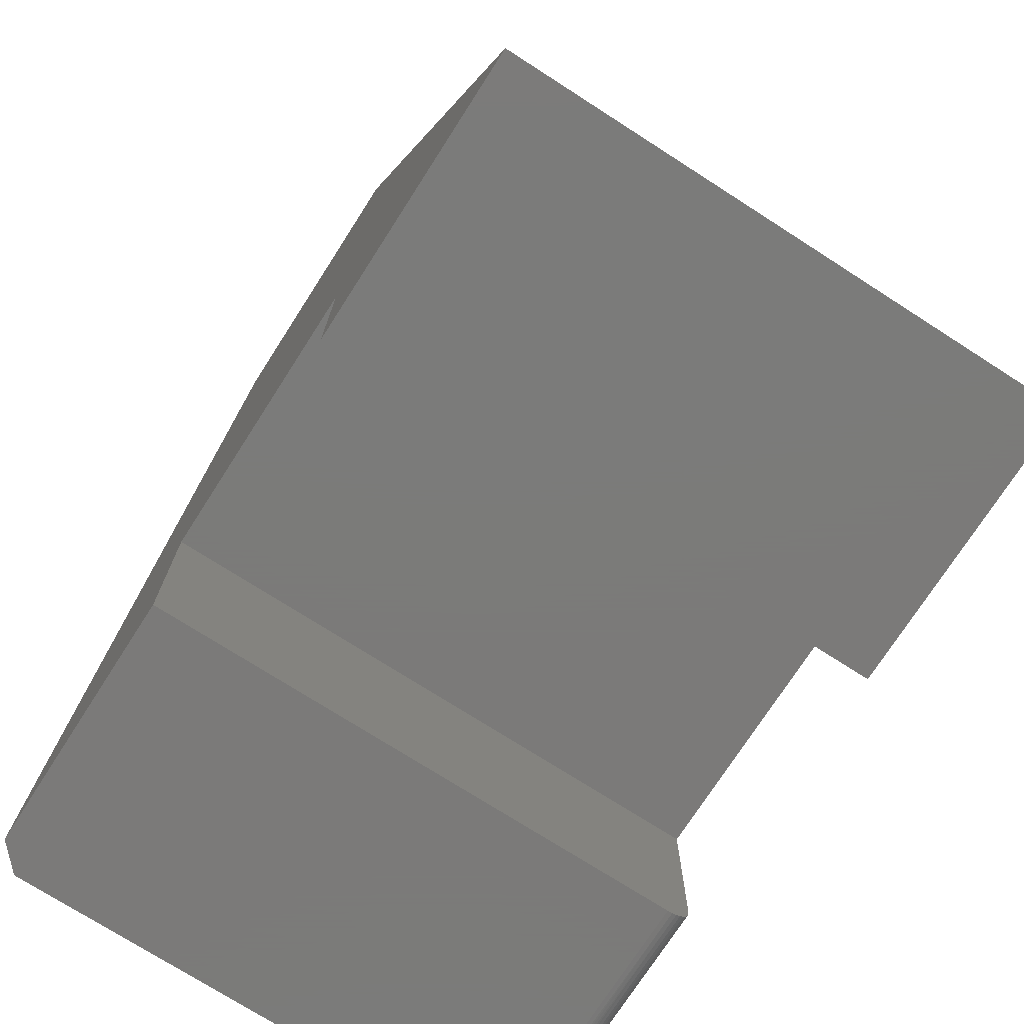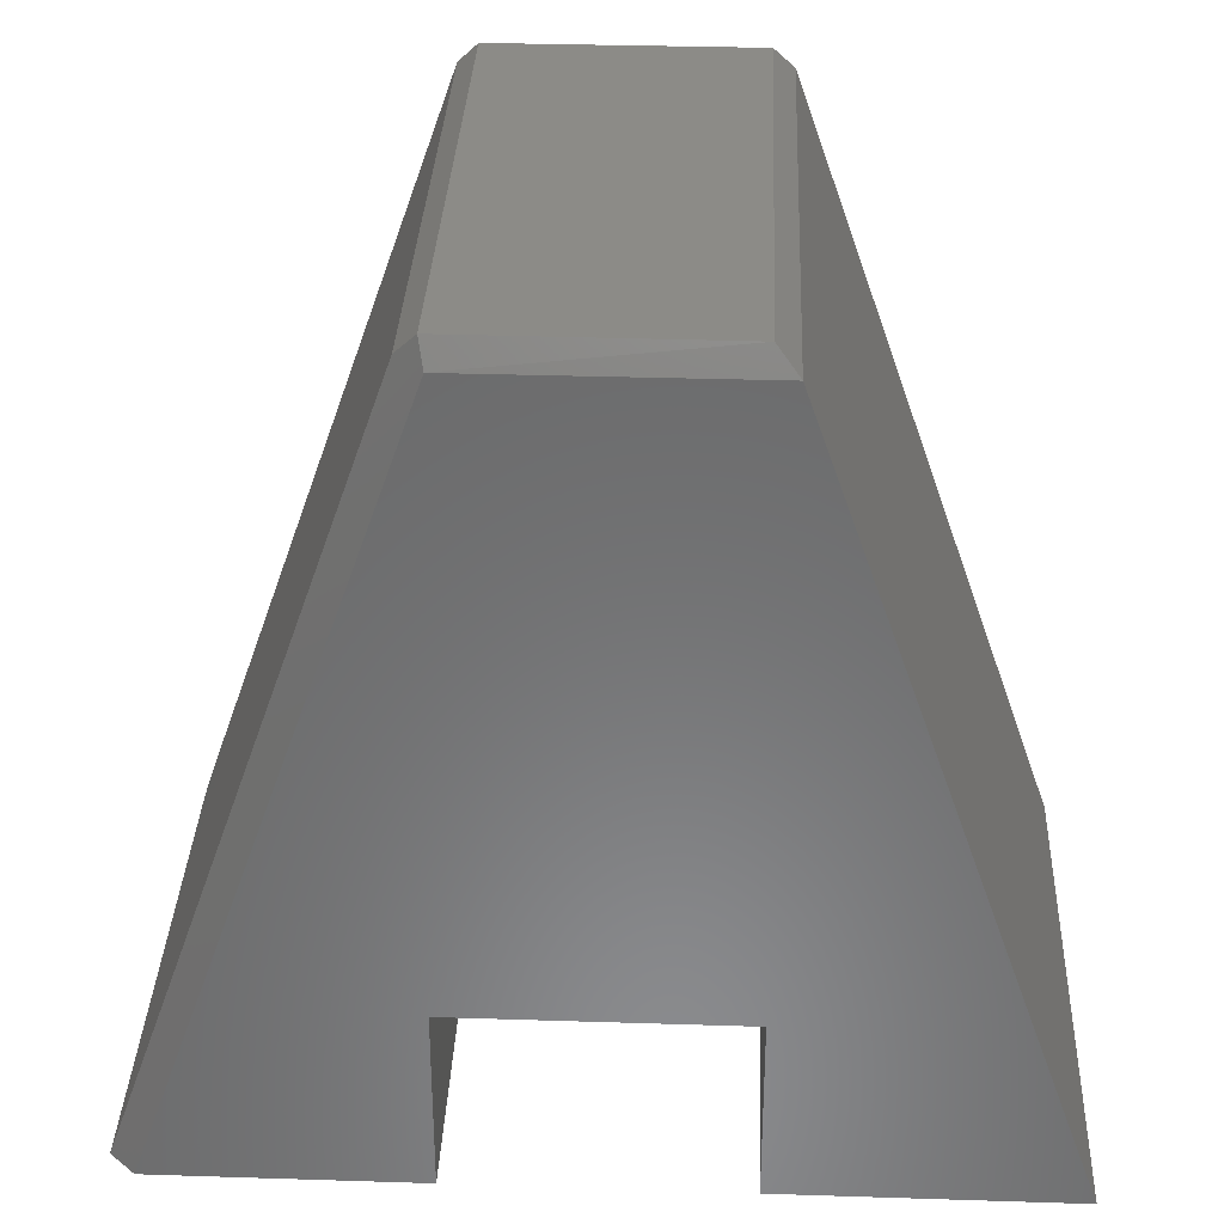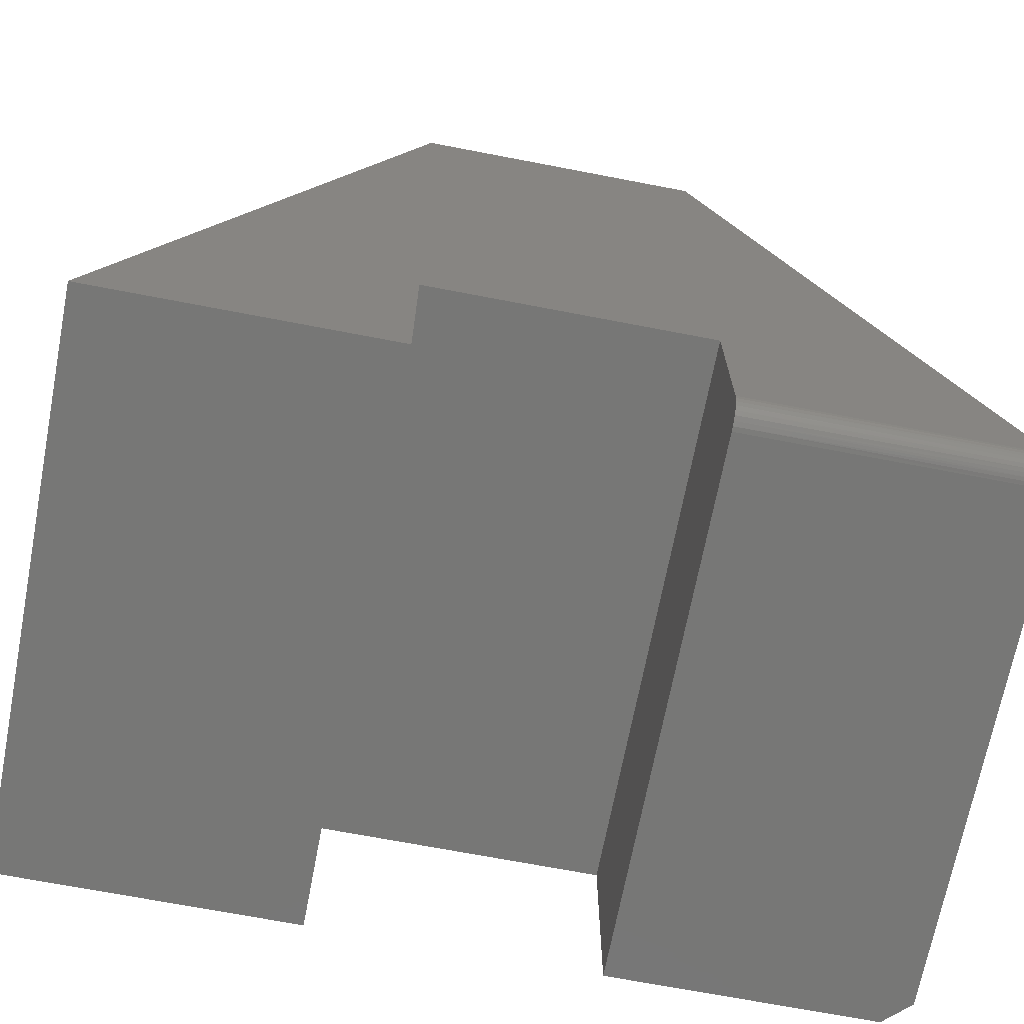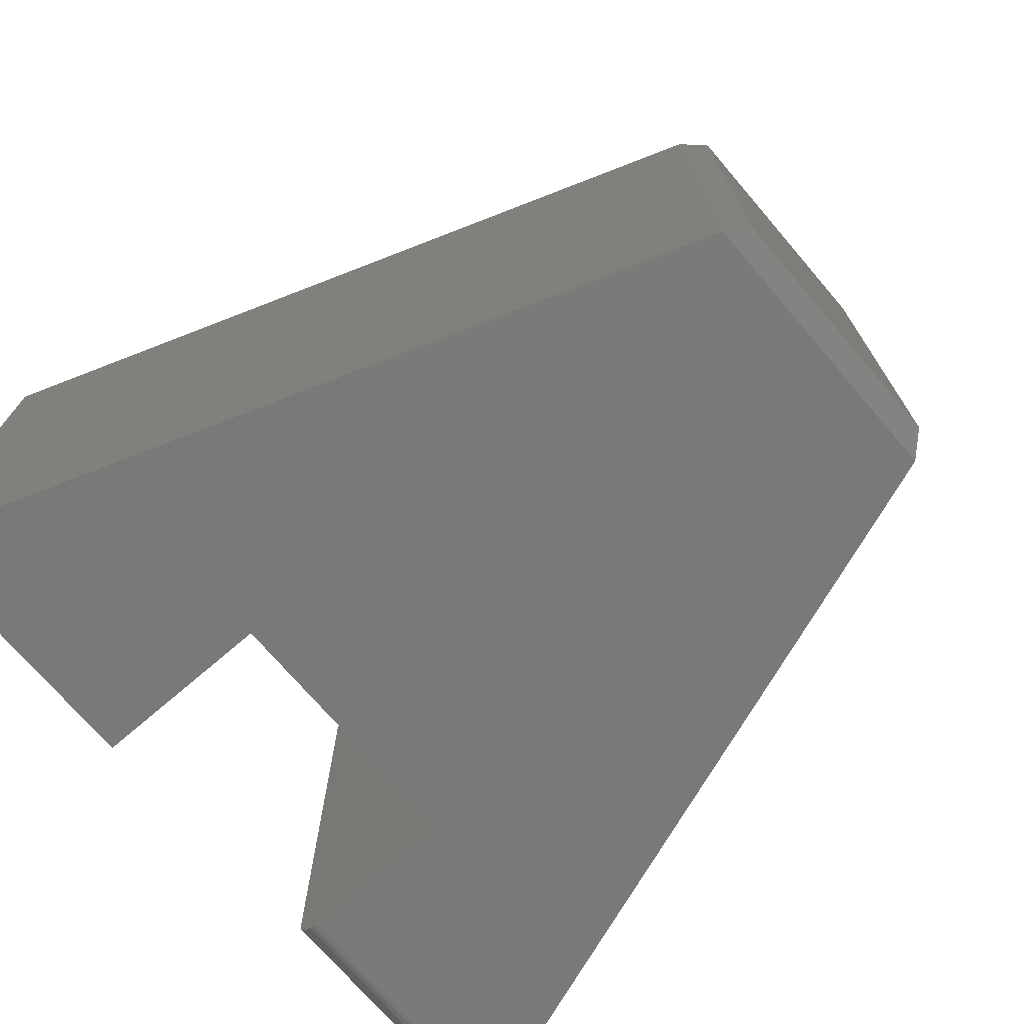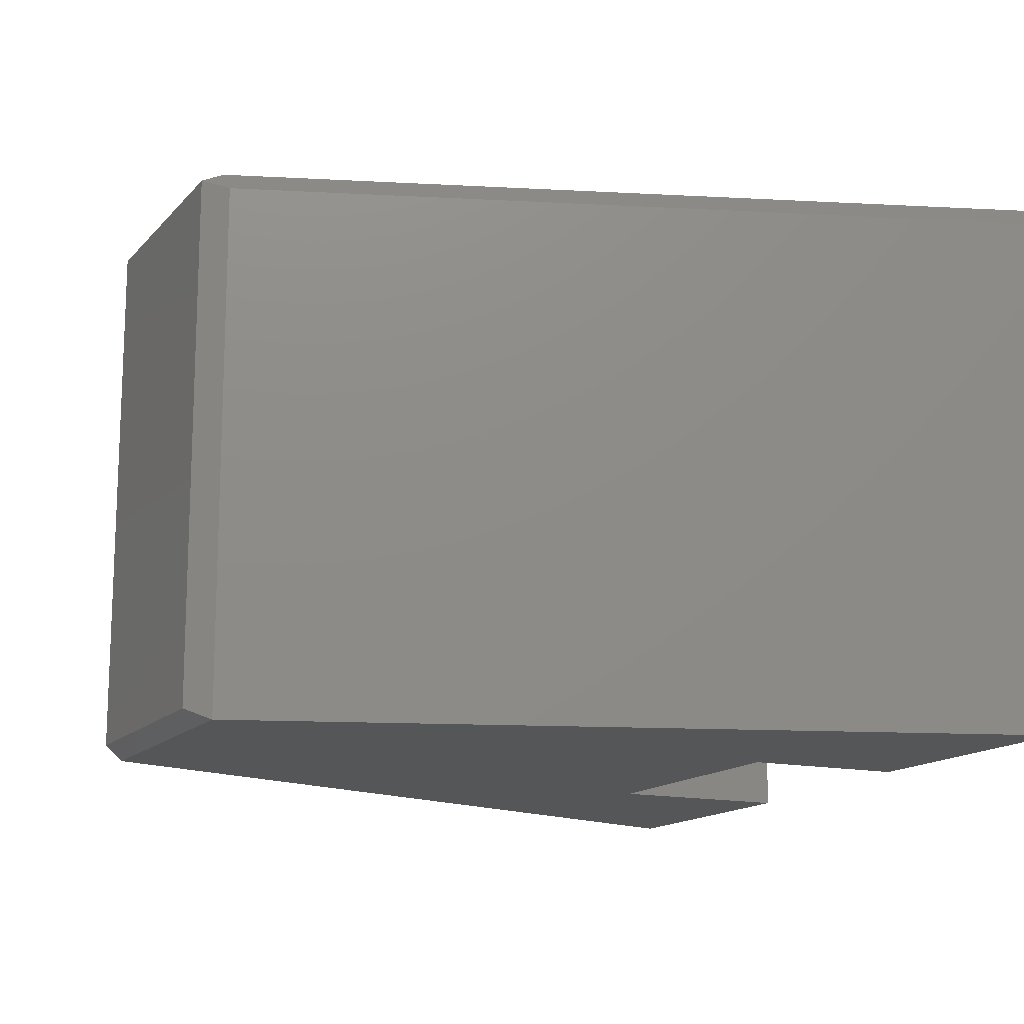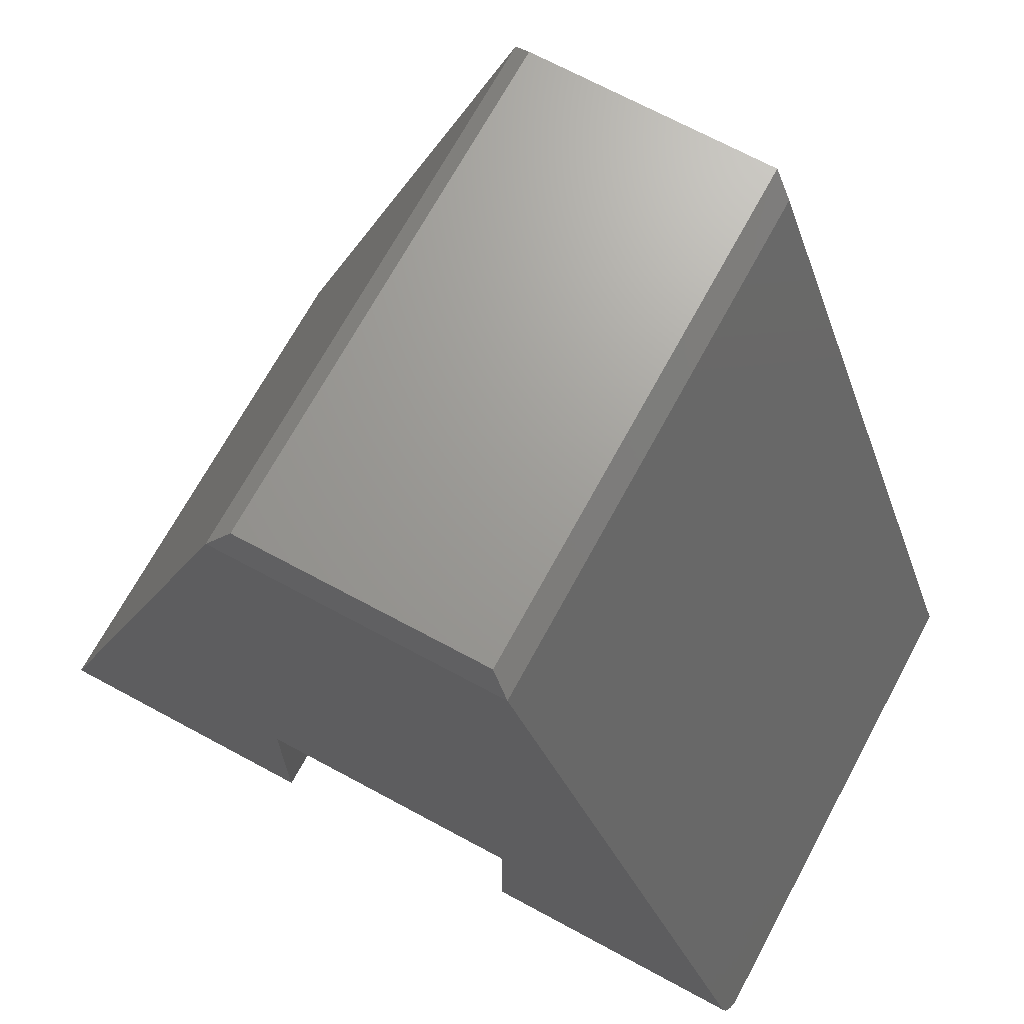
<metadata>
{"format":"stl","ext":"stl","renderer":"f3d","projection":"perspective","resolution":1024,"background":"white","views":[{"elev":-73.9,"azim":-122.7,"up":"+Z"},{"elev":33.3,"azim":-177.5,"up":"+Z"},{"elev":-69.5,"azim":-10.9,"up":"+Z"},{"elev":-72.6,"azim":-49.4,"up":"+Y"},{"elev":-14.6,"azim":64.0,"up":"+Y"},{"elev":69.1,"azim":28.4,"up":"+Z"}]}
</metadata>
<code>
# stl→obj: 40 verts, 76 faces
v -0.2032 -0.346 0.0001652
v -0.2042 -0.3528 0.002919
v -0.2034 -0.3484 0.0007163
v -0.2037 -0.3507 0.001642
v -0.2031 -0.3438 -3.349e-17
v -0.2031 -0.01562 -3.349e-17
v -0.2061 -0.3577 0.008495
v -0.2054 -0.3564 0.006391
v -0.2047 -0.3547 0.004516
v -0.3822 -0.01562 0.5091
v -0.3822 -0.3594 0.5091
v -0.2086 -0.3594 0.01562
v -0.2078 -0.3592 0.01318
v -0.2069 -0.3586 0.01078
v -0.3873 -0.3438 -2.776e-17
v -0.3873 4.026e-17 -2.221e-17
v -0.2197 5.888e-17 -3.247e-17
v -0.3951 -0.3516 0.5238
v -0.3951 -0.008255 0.5238
v -0.5713 1.984e-17 0.5082
v -0.558 -0.007812 0.5238
v -0.3984 3.904e-17 0.5082
v -0.3873 4.026e-17 0.1209
v -0.5658 2.045e-17 0.1209
v -0.5658 2.045e-17 -1.128e-17
v -0.75 0 0
v -0.558 -0.3516 0.5238
v -0.3873 -0.3594 0.1209
v -0.3873 -0.3594 0.01562
v -0.5658 -0.3594 0.1209
v -0.75 -0.3594 0
v -0.5658 -0.3594 -1.128e-17
v -0.571 -0.3594 0.5091
v -0.3873 -0.3548 0.004576
v -0.3873 -0.3567 0.006944
v -0.3873 -0.3582 0.009646
v -0.3873 -0.3591 0.01258
v -0.3873 -0.3468 0.0003002
v -0.3873 -0.3497 0.001189
v -0.3873 -0.3524 0.002633
f 1 2 3
f 3 2 4
f 5 6 7
f 5 7 8
f 5 8 9
f 5 9 2
f 5 2 1
f 10 11 12
f 10 12 13
f 10 13 14
f 10 14 7
f 10 7 6
f 15 16 5
f 5 16 17
f 5 17 6
f 11 10 18
f 18 10 19
f 20 21 22
f 22 21 19
f 23 24 22
f 23 22 17
f 23 17 16
f 25 26 24
f 24 26 20
f 24 20 22
f 19 21 18
f 18 21 27
f 6 17 10
f 10 17 22
f 10 22 19
f 28 12 11
f 28 29 12
f 30 31 32
f 33 31 30
f 33 30 28
f 33 28 11
f 15 23 16
f 34 35 36
f 34 36 37
f 34 37 29
f 28 23 15
f 28 15 38
f 28 38 39
f 28 39 40
f 28 40 34
f 28 34 29
f 38 3 39
f 3 4 39
f 39 4 2
f 39 2 40
f 35 7 36
f 7 14 36
f 36 14 13
f 15 5 38
f 38 5 1
f 38 1 3
f 40 2 34
f 34 2 9
f 34 9 35
f 35 9 8
f 35 8 7
f 12 29 13
f 13 29 37
f 13 37 36
f 33 20 31
f 31 20 26
f 20 33 21
f 21 33 27
f 33 11 27
f 27 11 18
f 24 23 30
f 30 23 28
f 25 24 32
f 32 24 30
f 31 26 32
f 32 26 25

</code>
